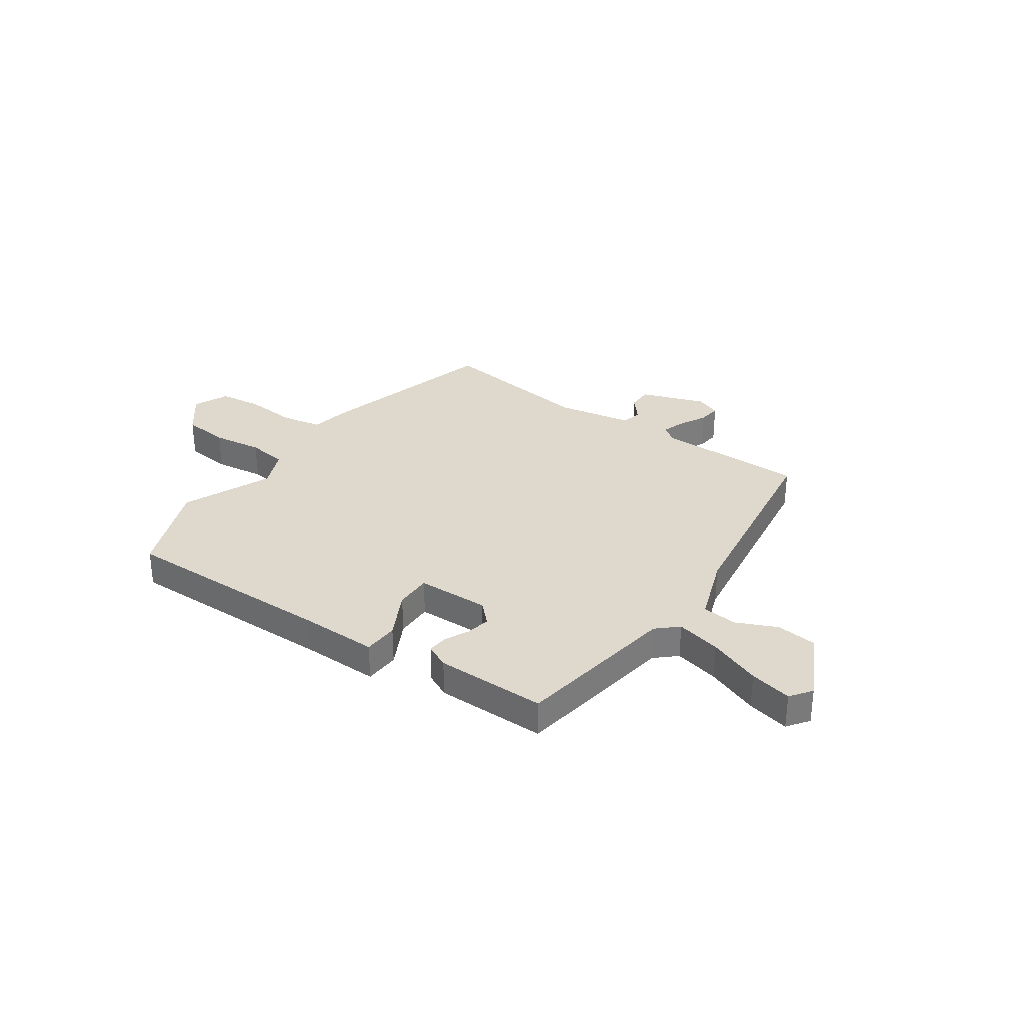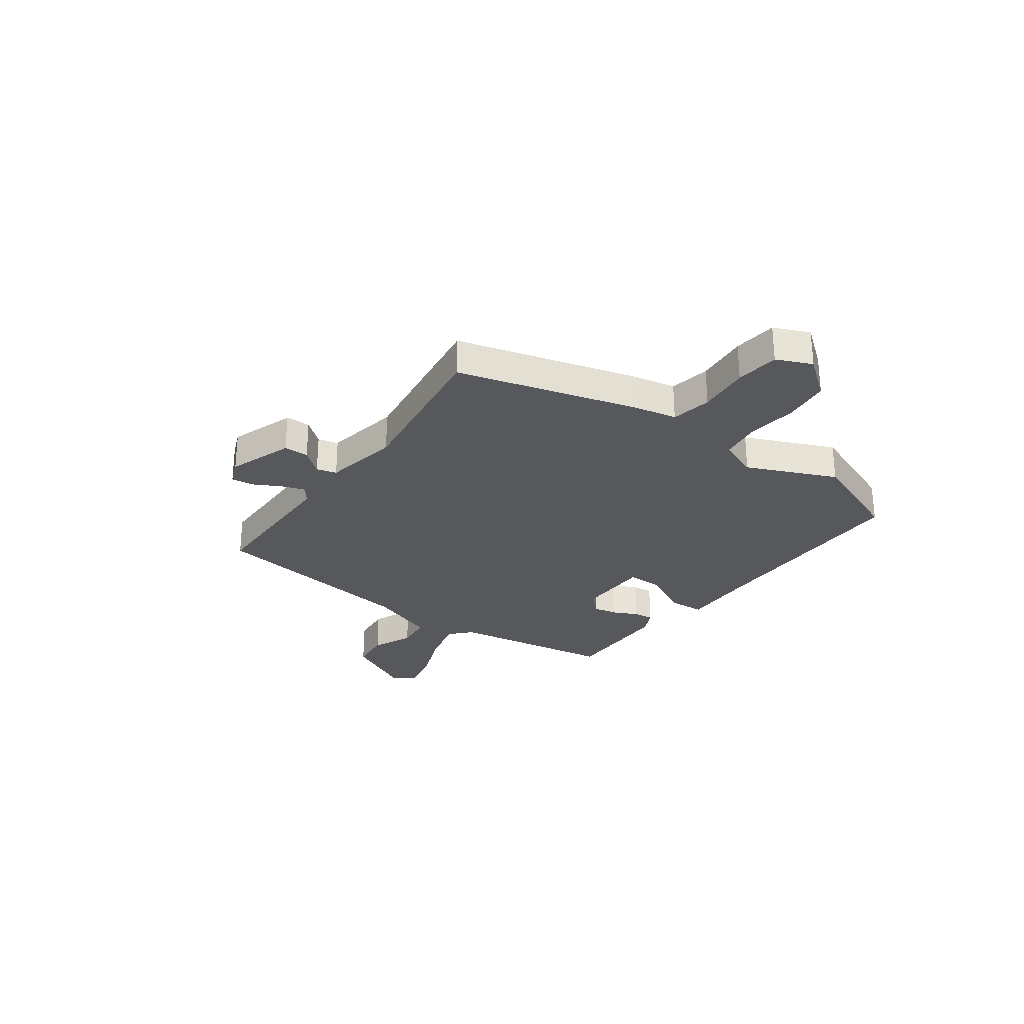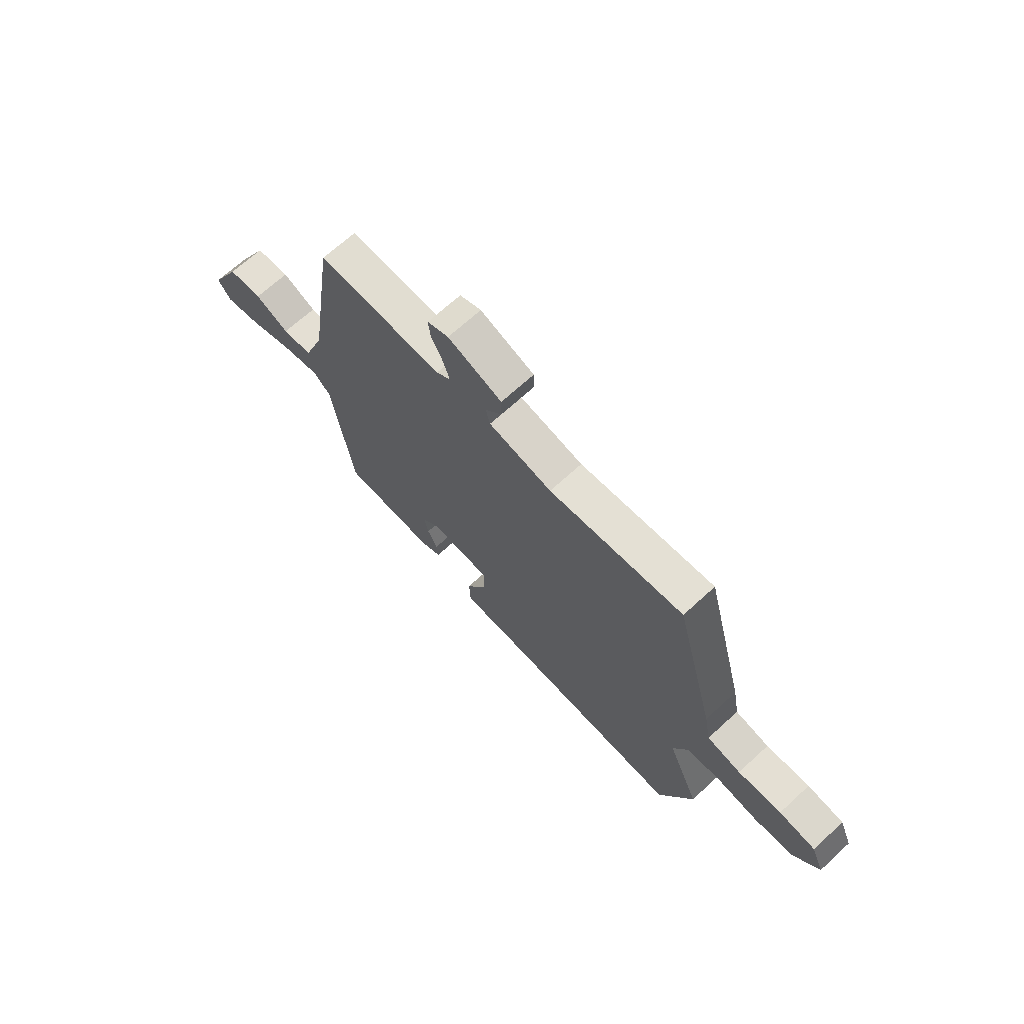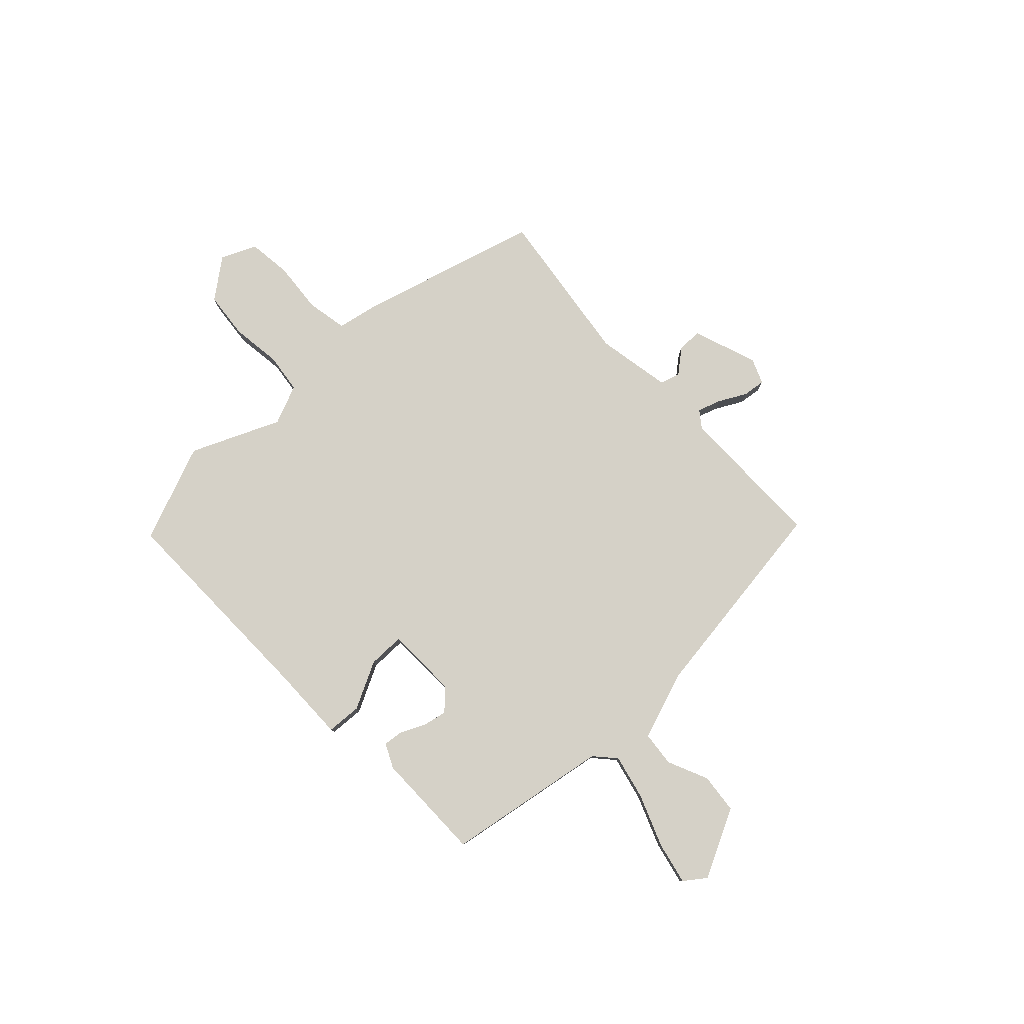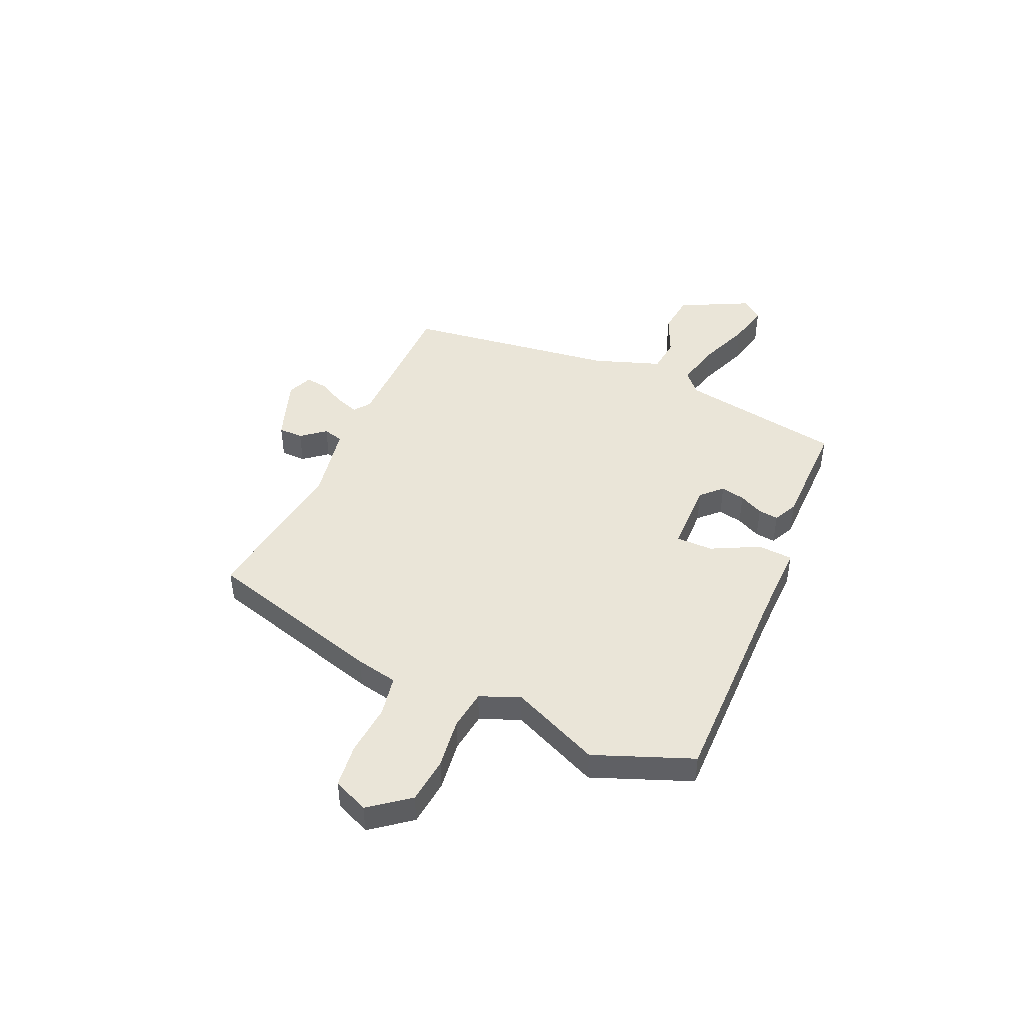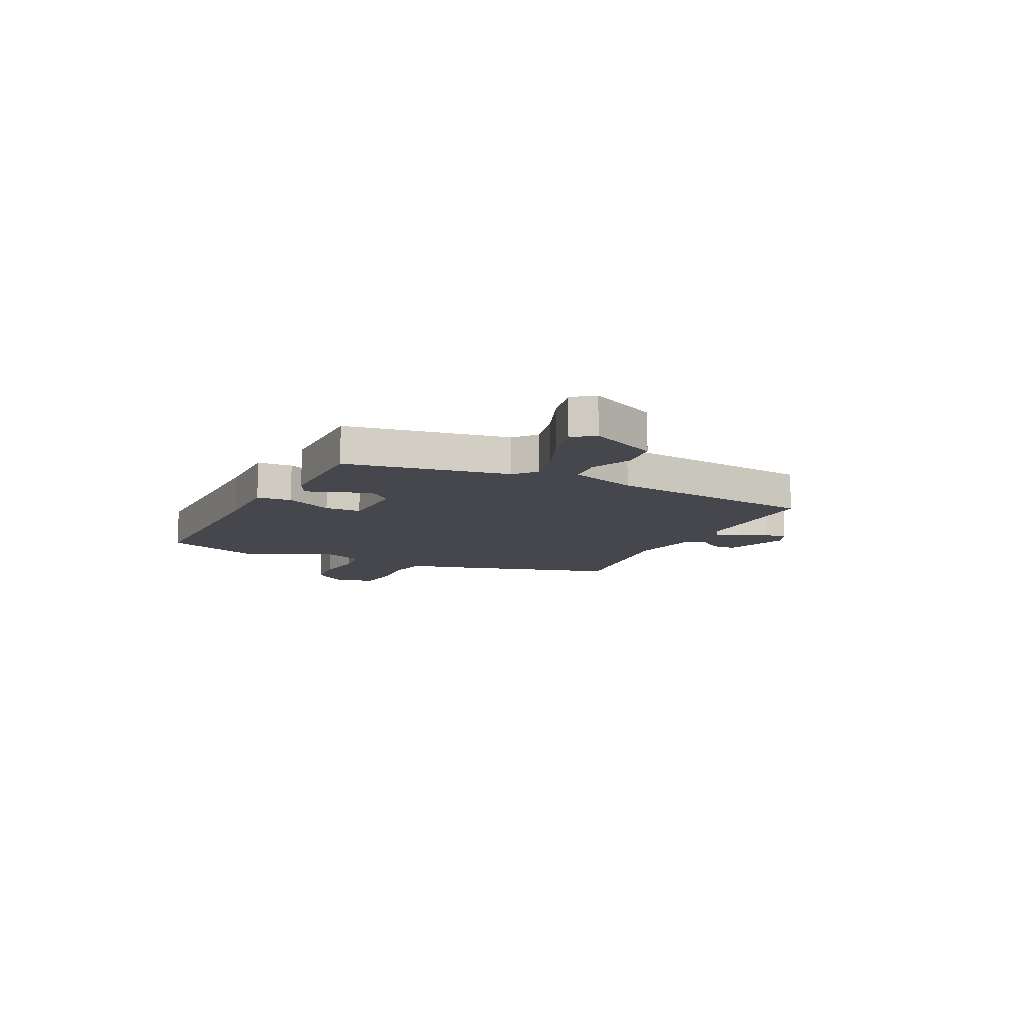
<metadata>
{"format":"obj","ext":"obj","renderer":"f3d","projection":"perspective","resolution":1024,"background":"white","views":[{"elev":32.2,"azim":-144.6,"up":"+Y"},{"elev":-28.4,"azim":54.9,"up":"+Y"},{"elev":68.4,"azim":47.4,"up":"+Z"},{"elev":79.6,"azim":-132.6,"up":"+Y"},{"elev":45.2,"azim":114.8,"up":"+Y"},{"elev":-11.0,"azim":-114.8,"up":"+Y"}]}
</metadata>
<code>
v 0.561 0.07 -0.35
v 0.484 0.07 -0.538
v 0.068 0.07 -0.528
v -0.081 0.07 -0.528
v -0.084 0.07 -0.46
v -0.036 0.07 -0.369
v -0.035 0.07 -0.298
v -0.175 0.07 -0.293
v -0.214 0.07 -0.331
v -0.205 0.07 -0.378
v -0.183 0.07 -0.425
v -0.179 0.07 -0.464
v -0.226 0.07 -0.486
v -0.44 0.07 -0.484
v -0.488 0.07 -0.166
v -0.528 0.07 -0.129
v -0.615 0.07 -0.148
v -0.717 0.07 -0.186
v -0.799 0.07 -0.203
v -0.829 0.07 -0.161
v -0.76 0.07 -0.029
v -0.682 0.07 -0.022
v -0.604 0.07 -0.058
v -0.536 0.07 -0.052
v -0.488 0.07 0.078
v -0.426 0.07 0.486
v -0.137 0.07 0.483
v -0.105 0.07 0.506
v -0.12 0.07 0.552
v -0.147 0.07 0.604
v -0.152 0.07 0.648
v -0.103 0.07 0.667
v 0.021 0.07 0.621
v 0.021 0.07 0.573
v -0.017 0.07 0.528
v -0.007 0.07 0.489
v 0.138 0.07 0.46
v 0.446 0.07 0.497
v 0.539 0.07 0.147
v 0.554 0.07 0.066
v 0.632 0.07 0.05
v 0.732 0.07 0.057
v 0.816 0.07 0.046
v 0.845 0.07 -0.023
v 0.785 0.07 -0.098
v 0.695 0.07 -0.106
v 0.598 0.07 -0.092
v 0.521 0.07 -0.101
v 0.488 0.07 -0.177
v 0.561 0 -0.35
v 0.484 0 -0.538
v 0.068 0 -0.528
v -0.081 0 -0.528
v -0.084 0 -0.46
v -0.036 0 -0.369
v -0.035 0 -0.298
v -0.175 0 -0.293
v -0.214 0 -0.331
v -0.205 0 -0.378
v -0.183 0 -0.425
v -0.179 0 -0.464
v -0.226 0 -0.486
v -0.44 0 -0.484
v -0.488 0 -0.166
v -0.528 0 -0.129
v -0.615 0 -0.148
v -0.717 0 -0.186
v -0.799 0 -0.203
v -0.829 0 -0.161
v -0.76 0 -0.029
v -0.682 0 -0.022
v -0.604 0 -0.058
v -0.536 0 -0.052
v -0.488 0 0.078
v -0.426 0 0.486
v -0.137 0 0.483
v -0.105 0 0.506
v -0.12 0 0.552
v -0.147 0 0.604
v -0.152 0 0.648
v -0.103 0 0.667
v 0.021 0 0.621
v 0.021 0 0.573
v -0.017 0 0.528
v -0.007 0 0.489
v 0.138 0 0.46
v 0.446 0 0.497
v 0.539 0 0.147
v 0.554 0 0.066
v 0.632 0 0.05
v 0.732 0 0.057
v 0.816 0 0.046
v 0.845 0 -0.023
v 0.785 0 -0.098
v 0.695 0 -0.106
v 0.598 0 -0.092
v 0.521 0 -0.101
v 0.488 0 -0.177
f 45 46 47
f 44 45 47
f 43 44 47
f 42 43 47
f 41 42 47
f 40 41 47 48
f 40 48 49
f 39 40 49
f 38 39 49
f 37 38 49
f 33 34 35
f 32 33 35
f 31 32 35
f 30 31 35
f 29 30 35
f 28 29 35 36
f 1 2 3
f 49 1 3
f 37 49 3
f 36 37 3
f 28 36 3
f 27 28 3
f 21 22 23
f 20 21 23
f 19 20 23
f 18 19 23
f 17 18 23
f 16 17 23 24
f 15 16 24 25
f 14 15 25
f 13 14 25
f 12 13 25
f 11 12 25
f 10 11 25
f 3 4 5 6
f 3 6 7
f 27 3 7
f 26 27 7 8
f 9 10 25 26
f 8 9 26
f 96 95 94
f 96 94 93
f 96 93 92
f 96 92 91
f 96 91 90
f 97 96 90 89
f 98 97 89
f 98 89 88
f 98 88 87
f 98 87 86
f 84 83 82
f 84 82 81
f 84 81 80
f 84 80 79
f 84 79 78
f 85 84 78 77
f 52 51 50
f 52 50 98
f 52 98 86
f 52 86 85
f 52 85 77
f 52 77 76
f 72 71 70
f 72 70 69
f 72 69 68
f 72 68 67
f 72 67 66
f 73 72 66 65
f 74 73 65 64
f 74 64 63
f 74 63 62
f 74 62 61
f 74 61 60
f 74 60 59
f 55 54 53 52
f 56 55 52
f 56 52 76
f 57 56 76 75
f 75 74 59 58
f 75 58 57
f 1 50 51 2
f 2 51 52 3
f 3 52 53 4
f 4 53 54 5
f 5 54 55 6
f 6 55 56 7
f 7 56 57 8
f 8 57 58 9
f 9 58 59 10
f 10 59 60 11
f 11 60 61 12
f 12 61 62 13
f 13 62 63 14
f 14 63 64 15
f 15 64 65 16
f 16 65 66 17
f 17 66 67 18
f 18 67 68 19
f 19 68 69 20
f 20 69 70 21
f 21 70 71 22
f 22 71 72 23
f 23 72 73 24
f 24 73 74 25
f 25 74 75 26
f 26 75 76 27
f 27 76 77 28
f 28 77 78 29
f 29 78 79 30
f 30 79 80 31
f 31 80 81 32
f 32 81 82 33
f 33 82 83 34
f 34 83 84 35
f 35 84 85 36
f 36 85 86 37
f 37 86 87 38
f 38 87 88 39
f 39 88 89 40
f 40 89 90 41
f 41 90 91 42
f 42 91 92 43
f 43 92 93 44
f 44 93 94 45
f 45 94 95 46
f 46 95 96 47
f 47 96 97 48
f 48 97 98 49
f 49 98 50 1

</code>
